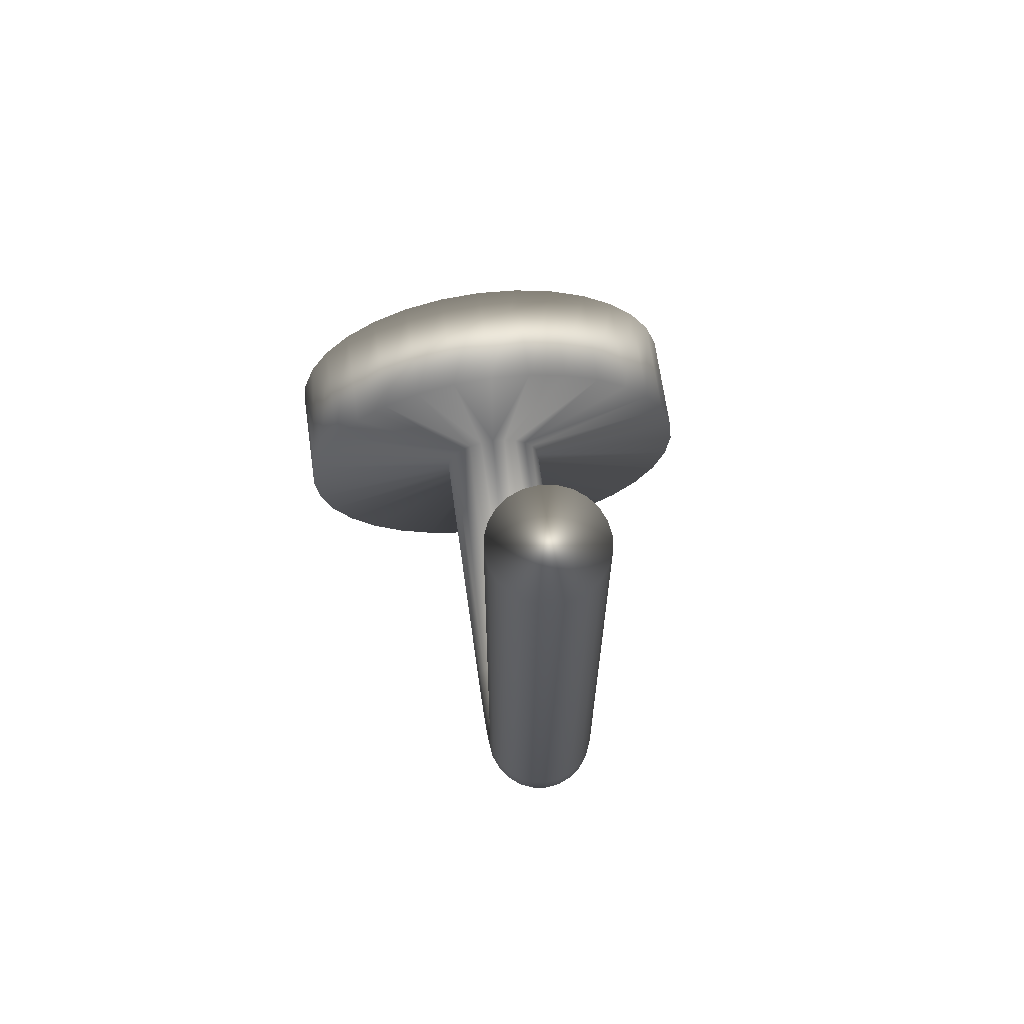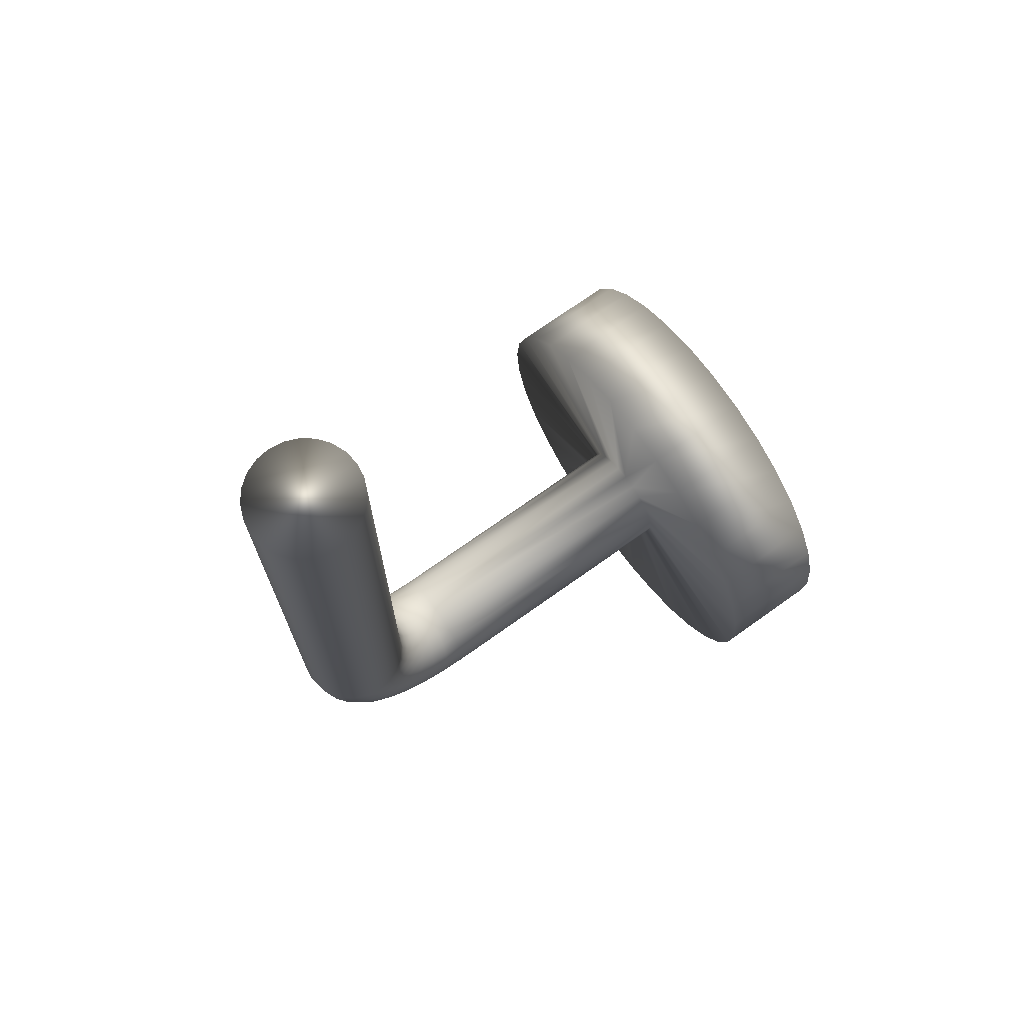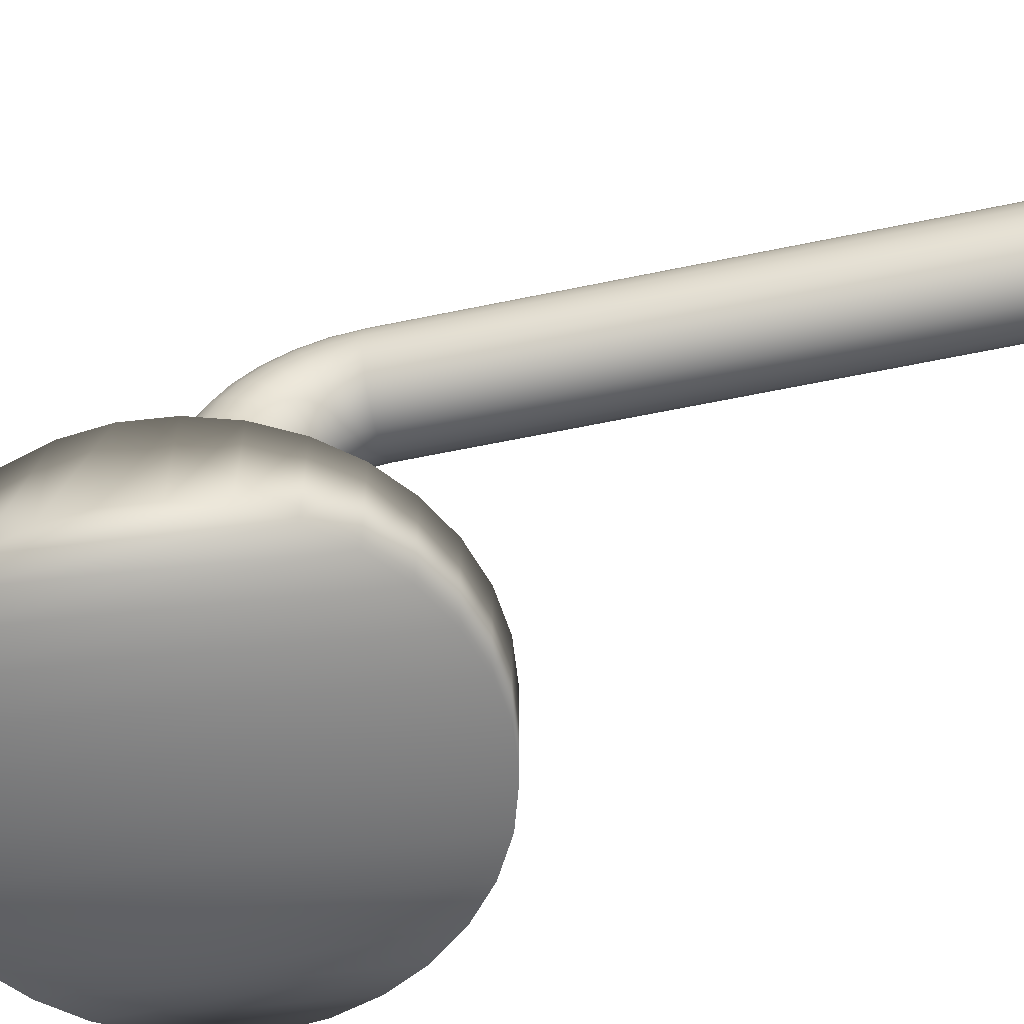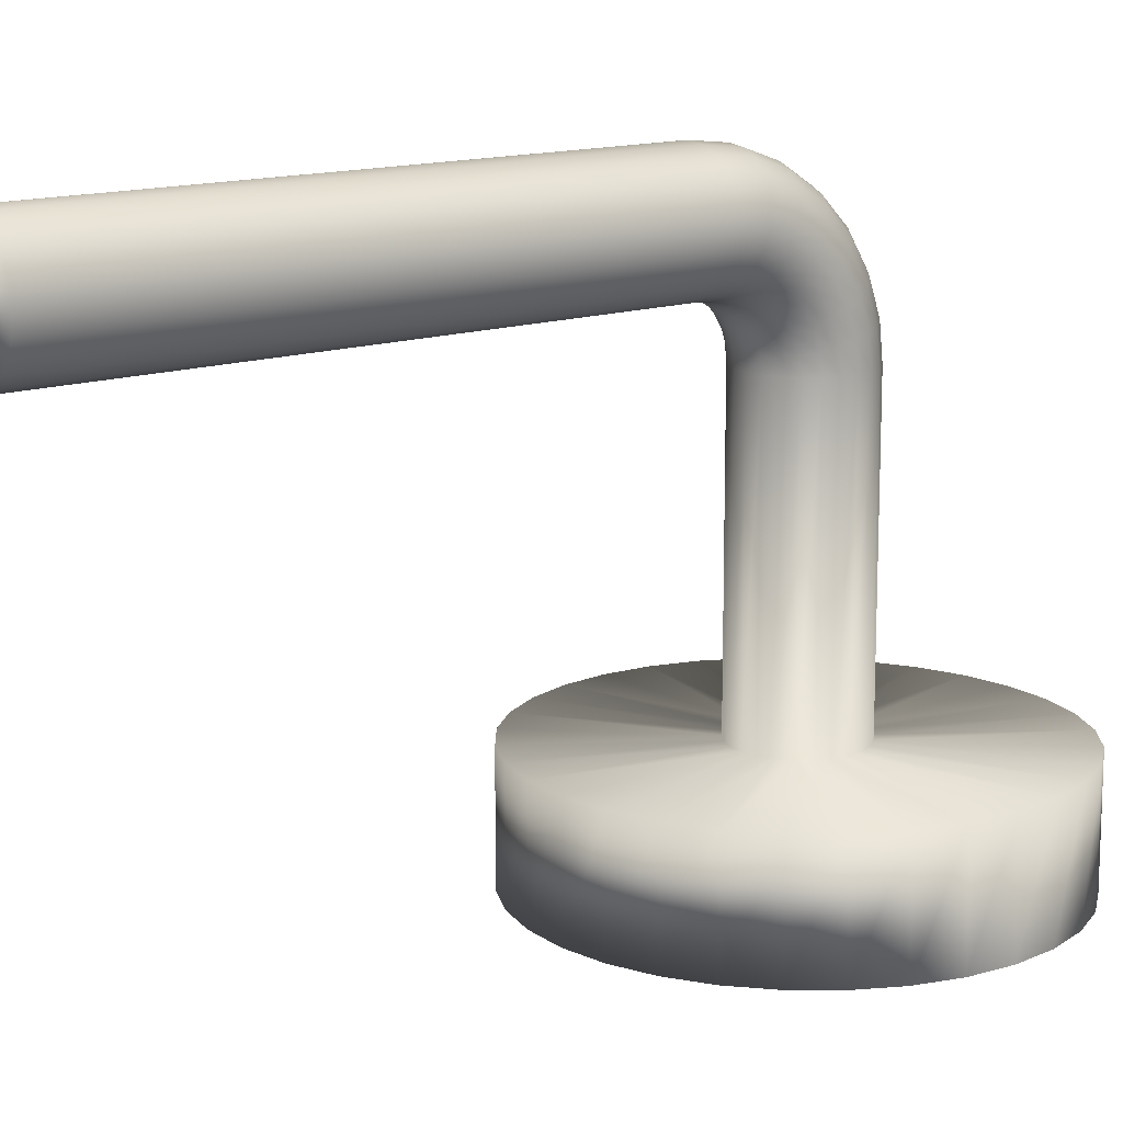
<metadata>
{"format":"obj","ext":"obj","renderer":"f3d","projection":"perspective","resolution":1024,"background":"white","views":[{"elev":66.8,"azim":-8.0,"up":"+Y"},{"elev":72.3,"azim":54.5,"up":"+Y"},{"elev":-58.9,"azim":102.2,"up":"+Z"},{"elev":13.6,"azim":-128.9,"up":"+Z"}]}
</metadata>
<code>
v -32.17 17.05 -126.6
v -32.17 17.05 -126.6
v -32.17 17.05 -126.6
v -32.17 17.05 -126.6
v -32.17 17.05 -126.6
v -32.17 17.05 -126.6
v -32.17 17.06 -126.5
v -32.17 17.06 -126.5
v -32.17 17.07 -126.5
v -32.17 17.07 -126.5
v -32.17 17.08 -126.5
v -32.17 17.08 -126.5
v -32.17 17.09 -126.5
v -32.17 17.09 -126.5
v -32.17 17.11 -126.5
v -32.17 17.11 -126.5
v -32.18 17.11 -126.5
v -32.18 17.1 -126.5
v -32.18 17.08 -126.5
v -32.18 17.07 -126.5
v -32.18 17.06 -126.5
v -32.18 17.05 -126.6
v -32.18 17.05 -126.6
v -32.18 17.05 -126.6
v -32.18 17.05 -126.6
v -32.18 17.05 -126.6
v -32.19 17.06 -126.6
v -32.19 17.06 -126.6
v -32.19 17.06 -126.6
v -32.19 17.06 -126.6
v -32.19 17.07 -126.6
v -32.19 17.07 -126.6
v -32.19 17.07 -126.6
v -32.19 17.07 -126.6
v -32.19 17.08 -126.6
v -32.19 17.08 -126.6
v -32.18 17.08 -126.6
v -32.18 17.08 -126.6
v -32.18 17.09 -126.6
v -32.18 17.09 -126.6
v -32.17 17.09 -126.6
v -32.17 17.09 -126.6
v -32.17 17.09 -126.6
v -32.17 17.09 -126.6
v -32.17 17.09 -126.6
v -32.17 17.09 -126.6
v -32.17 17.09 -126.6
v -32.17 17.09 -126.6
v -32.17 17.1 -126.6
v -32.17 17.1 -126.6
v -32.17 17.1 -126.6
v -32.17 17.1 -126.6
v -32.17 17.1 -126.6
v -32.17 17.11 -126.6
v -32.17 17.11 -126.6
v -32.18 17.1 -126.6
v -32.18 17.11 -126.6
v -32.18 17.1 -126.6
v -32.18 17.11 -126.6
v -32.19 17.1 -126.5
v -32.19 17.11 -126.5
v -32.19 17.1 -126.5
v -32.19 17.11 -126.5
v -32.19 17.1 -126.5
v -32.19 17.11 -126.5
v -32.19 17.1 -126.5
v -32.19 17.11 -126.5
v -32.19 17.1 -126.5
v -32.19 17.11 -126.5
v -32.18 17.1 -126.5
v -32.18 17.11 -126.5
v -32.18 17.06 -126.6
v -32.18 17.06 -126.5
v -32.18 17.07 -126.5
v -32.18 17.08 -126.5
v -32.19 17.06 -126.6
v -32.19 17.07 -126.5
v -32.19 17.08 -126.5
v -32.19 17.09 -126.5
v -32.19 17.07 -126.6
v -32.19 17.07 -126.5
v -32.19 17.08 -126.5
v -32.19 17.09 -126.5
v -32.19 17.07 -126.6
v -32.19 17.08 -126.6
v -32.19 17.08 -126.5
v -32.19 17.09 -126.5
v -32.19 17.08 -126.6
v -32.19 17.08 -126.6
v -32.19 17.09 -126.5
v -32.19 17.09 -126.5
v -32.19 17.08 -126.6
v -32.19 17.08 -126.6
v -32.19 17.09 -126.6
v -32.19 17.1 -126.5
v -32.18 17.08 -126.6
v -32.18 17.09 -126.6
v -32.18 17.09 -126.6
v -32.18 17.1 -126.6
v -32.18 17.09 -126.6
v -32.18 17.09 -126.6
v -32.18 17.09 -126.6
v -32.18 17.1 -126.6
v -32.17 17.09 -126.7
v -32.16 17.09 -126.7
v -32.16 17.09 -126.6
v -32.16 17.09 -126.7
v -32.16 17.09 -126.6
v -32.15 17.08 -126.7
v -32.15 17.08 -126.6
v -32.15 17.08 -126.7
v -32.15 17.08 -126.6
v -32.15 17.07 -126.7
v -32.15 17.07 -126.6
v -32.15 17.07 -126.7
v -32.15 17.07 -126.6
v -32.15 17.06 -126.7
v -32.15 17.06 -126.6
v -32.15 17.06 -126.7
v -32.15 17.06 -126.6
v -32.15 17.05 -126.7
v -32.15 17.05 -126.6
v -32.16 17.05 -126.7
v -32.16 17.05 -126.6
v -32.16 17.05 -126.7
v -32.16 17.05 -126.6
v -32.17 17.05 -126.7
v -32.17 17.05 -126.7
v -32.18 17.05 -126.7
v -32.18 17.05 -126.7
v -32.19 17.06 -126.7
v -32.19 17.06 -126.7
v -32.19 17.07 -126.7
v -32.19 17.07 -126.7
v -32.19 17.08 -126.7
v -32.18 17.08 -126.7
v -32.18 17.09 -126.7
v -32.17 17.09 -126.7
v -32.17 17.32 -126.6
v -32.16 17.11 -126.6
v -32.16 17.32 -126.6
v -32.16 17.11 -126.6
v -32.16 17.32 -126.6
v -32.15 17.11 -126.6
v -32.15 17.32 -126.6
v -32.15 17.11 -126.5
v -32.15 17.32 -126.5
v -32.15 17.11 -126.5
v -32.15 17.32 -126.5
v -32.15 17.11 -126.5
v -32.15 17.32 -126.5
v -32.15 17.11 -126.5
v -32.15 17.32 -126.5
v -32.15 17.11 -126.5
v -32.15 17.32 -126.5
v -32.15 17.11 -126.5
v -32.15 17.32 -126.5
v -32.16 17.11 -126.5
v -32.16 17.32 -126.5
v -32.16 17.11 -126.5
v -32.16 17.32 -126.5
v -32.17 17.32 -126.5
v -32.17 17.32 -126.5
v -32.18 17.32 -126.5
v -32.18 17.32 -126.5
v -32.19 17.32 -126.5
v -32.19 17.32 -126.5
v -32.19 17.32 -126.5
v -32.19 17.32 -126.5
v -32.19 17.32 -126.5
v -32.18 17.32 -126.6
v -32.18 17.32 -126.6
v -32.17 17.32 -126.6
v -32.16 17.09 -126.6
v -32.16 17.09 -126.6
v -32.16 17.09 -126.6
v -32.16 17.1 -126.6
v -32.16 17.1 -126.6
v -32.16 17.1 -126.6
v -32.16 17.1 -126.6
v -32.16 17.1 -126.6
v -32.16 17.09 -126.6
v -32.16 17.09 -126.6
v -32.16 17.09 -126.6
v -32.16 17.09 -126.6
v -32.15 17.08 -126.6
v -32.15 17.08 -126.6
v -32.15 17.07 -126.6
v -32.15 17.07 -126.6
v -32.15 17.06 -126.6
v -32.15 17.06 -126.6
v -32.15 17.05 -126.6
v -32.16 17.05 -126.6
v -32.16 17.05 -126.6
v -32.15 17.1 -126.6
v -32.15 17.1 -126.6
v -32.15 17.09 -126.6
v -32.15 17.09 -126.6
v -32.15 17.08 -126.6
v -32.15 17.1 -126.5
v -32.15 17.1 -126.5
v -32.15 17.09 -126.6
v -32.15 17.08 -126.6
v -32.15 17.08 -126.6
v -32.15 17.1 -126.5
v -32.15 17.09 -126.5
v -32.15 17.09 -126.5
v -32.15 17.08 -126.6
v -32.15 17.08 -126.6
v -32.15 17.1 -126.5
v -32.15 17.09 -126.5
v -32.15 17.08 -126.5
v -32.15 17.08 -126.6
v -32.15 17.07 -126.6
v -32.15 17.1 -126.5
v -32.15 17.09 -126.5
v -32.15 17.08 -126.5
v -32.15 17.07 -126.5
v -32.15 17.07 -126.6
v -32.15 17.1 -126.5
v -32.15 17.09 -126.5
v -32.15 17.08 -126.5
v -32.15 17.07 -126.5
v -32.15 17.06 -126.6
v -32.15 17.1 -126.5
v -32.15 17.08 -126.5
v -32.15 17.07 -126.5
v -32.15 17.06 -126.5
v -32.15 17.06 -126.6
v -32.16 17.1 -126.5
v -32.16 17.08 -126.5
v -32.16 17.07 -126.5
v -32.16 17.06 -126.5
v -32.16 17.05 -126.6
v -32.16 17.09 -126.5
v -32.16 17.08 -126.5
v -32.16 17.07 -126.5
v -32.16 17.06 -126.5
v -32.16 17.05 -126.6
v -32.15 17.15 -126.7
v -32.17 17.15 -126.7
v -32.18 17.15 -126.7
v -32.14 17.14 -126.7
v -32.12 17.14 -126.7
v -32.11 17.13 -126.7
v -32.1 17.11 -126.7
v -32.09 17.1 -126.7
v -32.09 17.08 -126.7
v -32.08 17.07 -126.7
v -32.09 17.05 -126.7
v -32.09 17.04 -126.7
v -32.1 17.02 -126.7
v -32.11 17.01 -126.7
v -32.12 17 -126.7
v -32.14 16.99 -126.7
v -32.15 16.99 -126.7
v -32.17 16.98 -126.7
v -32.18 16.99 -126.7
v -32.2 16.99 -126.7
v -32.21 17 -126.7
v -32.23 17.01 -126.7
v -32.24 17.02 -126.7
v -32.24 17.04 -126.7
v -32.25 17.05 -126.7
v -32.25 17.07 -126.7
v -32.25 17.08 -126.7
v -32.24 17.1 -126.7
v -32.24 17.11 -126.7
v -32.23 17.13 -126.7
v -32.21 17.14 -126.7
v -32.2 17.14 -126.7
v -32.25 17.07 -126.7
v -32.25 17.05 -126.7
v -32.24 17.04 -126.7
v -32.24 17.02 -126.7
v -32.23 17.01 -126.7
v -32.21 17 -126.7
v -32.2 16.99 -126.7
v -32.18 16.99 -126.7
v -32.17 16.98 -126.7
v -32.15 16.99 -126.7
v -32.14 16.99 -126.7
v -32.12 17 -126.7
v -32.11 17.01 -126.7
v -32.1 17.02 -126.7
v -32.09 17.04 -126.7
v -32.09 17.05 -126.7
v -32.08 17.07 -126.7
v -32.09 17.08 -126.7
v -32.09 17.1 -126.7
v -32.1 17.11 -126.7
v -32.11 17.13 -126.7
v -32.12 17.14 -126.7
v -32.14 17.14 -126.7
v -32.15 17.15 -126.7
v -32.17 17.15 -126.7
v -32.18 17.15 -126.7
v -32.2 17.14 -126.7
v -32.21 17.14 -126.7
v -32.23 17.13 -126.7
v -32.24 17.11 -126.7
v -32.24 17.1 -126.7
v -32.25 17.08 -126.7
f 1 2 3
f 3 2 4
f 3 4 5
f 5 4 6
f 5 6 7
f 7 6 8
f 7 8 9
f 9 8 10
f 9 10 11
f 11 10 12
f 11 12 13
f 13 12 14
f 13 14 15
f 15 14 16
f 15 17 13
f 13 17 18
f 13 18 11
f 11 18 19
f 11 19 9
f 9 19 20
f 9 20 7
f 7 20 21
f 7 21 5
f 5 21 22
f 5 22 3
f 3 22 23
f 3 23 1
f 1 23 24
f 24 23 25
f 24 25 26
f 26 25 27
f 26 27 28
f 28 27 29
f 28 29 30
f 30 29 31
f 30 31 32
f 32 31 33
f 32 33 34
f 34 33 35
f 34 35 36
f 36 35 37
f 36 37 38
f 38 37 39
f 38 39 40
f 40 39 41
f 40 41 42
f 42 41 43
f 43 41 44
f 44 41 45
f 44 45 46
f 46 45 47
f 46 47 48
f 48 47 49
f 48 49 50
f 50 49 51
f 50 51 52
f 52 51 53
f 52 53 54
f 54 53 55
f 55 53 56
f 55 56 57
f 57 56 58
f 57 58 59
f 59 58 60
f 59 60 61
f 61 60 62
f 61 62 63
f 63 62 64
f 63 64 65
f 65 64 66
f 65 66 67
f 67 66 68
f 67 68 69
f 69 68 70
f 69 70 71
f 71 70 18
f 71 18 17
f 25 23 72
f 72 23 22
f 72 22 73
f 73 22 21
f 73 21 74
f 74 21 20
f 74 20 75
f 75 20 19
f 75 19 70
f 70 19 18
f 27 25 76
f 76 25 72
f 76 72 77
f 77 72 73
f 77 73 78
f 78 73 74
f 78 74 79
f 79 74 75
f 79 75 68
f 68 75 70
f 29 27 80
f 80 27 76
f 80 76 81
f 81 76 77
f 81 77 82
f 82 77 78
f 82 78 83
f 83 78 79
f 83 79 66
f 66 79 68
f 31 29 84
f 84 29 80
f 84 80 85
f 85 80 81
f 85 81 86
f 86 81 82
f 86 82 87
f 87 82 83
f 87 83 64
f 64 83 66
f 33 31 88
f 88 31 84
f 88 84 89
f 89 84 85
f 89 85 90
f 90 85 86
f 90 86 91
f 91 86 87
f 91 87 62
f 62 87 64
f 35 33 92
f 92 33 88
f 92 88 93
f 93 88 89
f 93 89 94
f 94 89 90
f 94 90 95
f 95 90 91
f 95 91 60
f 60 91 62
f 37 35 96
f 96 35 92
f 96 92 97
f 97 92 93
f 97 93 98
f 98 93 94
f 98 94 99
f 99 94 95
f 99 95 58
f 58 95 60
f 45 41 39
f 39 37 100
f 100 37 96
f 100 96 101
f 101 96 97
f 101 97 102
f 102 97 98
f 102 98 103
f 103 98 99
f 103 99 56
f 56 99 58
f 47 45 100
f 100 45 39
f 47 100 101
f 49 47 101
f 49 101 102
f 51 49 102
f 51 102 103
f 53 51 103
f 53 103 56
f 104 43 105
f 105 43 106
f 105 106 107
f 107 106 108
f 107 108 109
f 109 108 110
f 109 110 111
f 111 110 112
f 111 112 113
f 113 112 114
f 113 114 115
f 115 114 116
f 115 116 117
f 117 116 118
f 117 118 119
f 119 118 120
f 119 120 121
f 121 120 122
f 121 122 123
f 123 122 124
f 123 124 125
f 125 124 126
f 125 126 127
f 127 126 2
f 127 2 128
f 128 2 1
f 128 1 129
f 129 1 24
f 129 24 130
f 130 24 26
f 130 26 131
f 131 26 28
f 131 28 132
f 132 28 30
f 132 30 133
f 133 30 32
f 133 32 134
f 134 32 34
f 134 34 135
f 135 34 36
f 135 36 136
f 136 36 38
f 136 38 137
f 137 38 40
f 137 40 138
f 138 40 42
f 138 42 104
f 104 42 43
f 54 139 140
f 140 139 141
f 140 141 142
f 142 141 143
f 142 143 144
f 144 143 145
f 144 145 146
f 146 145 147
f 146 147 148
f 148 147 149
f 148 149 150
f 150 149 151
f 150 151 152
f 152 151 153
f 152 153 154
f 154 153 155
f 154 155 156
f 156 155 157
f 156 157 158
f 158 157 159
f 158 159 160
f 160 159 161
f 160 161 16
f 16 161 162
f 16 162 15
f 15 162 163
f 15 163 17
f 17 163 164
f 17 164 71
f 71 164 165
f 71 165 69
f 69 165 166
f 69 166 67
f 67 166 167
f 67 167 65
f 65 167 168
f 65 168 63
f 63 168 169
f 63 169 61
f 61 169 170
f 61 170 59
f 59 170 171
f 59 171 57
f 57 171 172
f 57 172 55
f 55 172 173
f 55 173 54
f 54 173 139
f 106 43 174
f 174 43 44
f 174 44 175
f 175 44 46
f 175 46 176
f 176 46 48
f 176 48 177
f 177 48 50
f 177 50 178
f 178 50 52
f 178 52 179
f 179 52 54
f 179 54 140
f 140 142 179
f 179 142 180
f 179 180 178
f 178 180 181
f 178 181 177
f 177 181 182
f 177 182 176
f 176 182 183
f 176 183 175
f 175 183 184
f 175 184 174
f 174 184 185
f 174 185 106
f 106 185 108
f 108 185 186
f 108 186 110
f 110 186 187
f 110 187 112
f 112 187 188
f 112 188 114
f 114 188 189
f 114 189 116
f 116 189 190
f 116 190 118
f 118 190 191
f 118 191 120
f 120 191 192
f 120 192 122
f 122 192 193
f 122 193 124
f 124 193 194
f 124 194 126
f 126 194 4
f 126 4 2
f 142 144 180
f 180 144 195
f 180 195 181
f 181 195 196
f 181 196 182
f 182 196 197
f 182 197 183
f 183 197 198
f 183 198 184
f 184 198 199
f 184 199 185
f 185 199 186
f 144 146 195
f 195 146 200
f 195 200 196
f 196 200 201
f 196 201 197
f 197 201 202
f 197 202 198
f 198 202 203
f 198 203 199
f 199 203 204
f 199 204 186
f 186 204 187
f 146 148 200
f 200 148 205
f 200 205 201
f 201 205 206
f 201 206 202
f 202 206 207
f 202 207 203
f 203 207 208
f 203 208 204
f 204 208 209
f 204 209 187
f 187 209 188
f 148 150 205
f 205 150 210
f 205 210 206
f 206 210 211
f 206 211 207
f 207 211 212
f 207 212 208
f 208 212 213
f 208 213 209
f 209 213 214
f 209 214 188
f 188 214 189
f 150 152 210
f 210 152 215
f 210 215 211
f 211 215 216
f 211 216 212
f 212 216 217
f 212 217 213
f 213 217 218
f 213 218 214
f 214 218 219
f 214 219 189
f 189 219 190
f 152 154 215
f 215 154 220
f 215 220 216
f 216 220 221
f 216 221 217
f 217 221 222
f 217 222 218
f 218 222 223
f 218 223 219
f 219 223 224
f 219 224 190
f 190 224 191
f 154 156 220
f 220 156 225
f 220 225 221
f 221 225 226
f 221 226 222
f 222 226 227
f 222 227 223
f 223 227 228
f 223 228 224
f 224 228 229
f 224 229 191
f 191 229 192
f 156 158 225
f 225 158 230
f 225 230 226
f 226 230 231
f 226 231 227
f 227 231 232
f 227 232 228
f 228 232 233
f 228 233 229
f 229 233 234
f 229 234 192
f 192 234 193
f 158 160 230
f 230 160 235
f 230 235 231
f 231 235 236
f 231 236 232
f 232 236 237
f 232 237 233
f 233 237 238
f 233 238 234
f 234 238 239
f 234 239 193
f 193 239 194
f 160 16 235
f 235 16 14
f 235 14 236
f 236 14 12
f 236 12 237
f 237 12 10
f 237 10 238
f 238 10 8
f 238 8 239
f 239 8 6
f 239 6 194
f 194 6 4
f 161 141 162
f 162 141 139
f 162 139 163
f 163 139 173
f 163 173 164
f 164 173 172
f 164 172 165
f 165 172 171
f 165 171 166
f 166 171 170
f 166 170 167
f 167 170 169
f 167 169 168
f 141 161 143
f 143 161 159
f 143 159 145
f 145 159 157
f 145 157 147
f 147 157 155
f 147 155 149
f 149 155 153
f 149 153 151
f 105 240 104
f 104 240 241
f 104 241 242
f 240 105 243
f 243 105 107
f 243 107 244
f 244 107 109
f 244 109 245
f 245 109 246
f 246 109 111
f 246 111 247
f 247 111 113
f 247 113 248
f 248 113 115
f 248 115 249
f 249 115 250
f 250 115 117
f 250 117 251
f 251 117 119
f 251 119 252
f 252 119 121
f 252 121 253
f 253 121 254
f 254 121 123
f 254 123 255
f 255 123 125
f 255 125 256
f 256 125 127
f 256 127 257
f 257 127 258
f 258 127 128
f 258 128 259
f 259 128 129
f 259 129 260
f 260 129 130
f 260 130 261
f 261 130 262
f 262 130 131
f 262 131 263
f 263 131 132
f 263 132 264
f 264 132 133
f 264 133 265
f 265 133 266
f 266 133 134
f 266 134 267
f 267 134 135
f 267 135 268
f 268 135 136
f 268 136 269
f 269 136 270
f 270 136 137
f 270 137 271
f 271 137 138
f 271 138 242
f 242 138 104
f 265 272 264
f 264 272 273
f 264 273 263
f 263 273 274
f 263 274 262
f 262 274 275
f 262 275 261
f 261 275 276
f 261 276 260
f 260 276 277
f 260 277 259
f 259 277 278
f 259 278 258
f 258 278 279
f 258 279 257
f 257 279 280
f 257 280 256
f 256 280 281
f 256 281 255
f 255 281 282
f 255 282 254
f 254 282 283
f 254 283 253
f 253 283 284
f 253 284 252
f 252 284 285
f 252 285 251
f 251 285 286
f 251 286 250
f 250 286 287
f 250 287 249
f 249 287 288
f 288 287 289
f 289 287 290
f 290 287 286
f 290 286 291
f 291 286 285
f 291 285 292
f 292 285 284
f 292 284 293
f 293 284 283
f 293 283 294
f 294 283 282
f 294 282 295
f 295 282 281
f 295 281 296
f 296 281 280
f 296 280 297
f 297 280 279
f 297 279 298
f 298 279 278
f 298 278 299
f 299 278 277
f 299 277 300
f 300 277 276
f 300 276 301
f 301 276 275
f 301 275 302
f 302 275 274
f 302 274 303
f 303 274 273
f 303 273 272
f 249 288 248
f 248 288 289
f 248 289 247
f 247 289 290
f 247 290 246
f 246 290 291
f 246 291 245
f 245 291 292
f 245 292 244
f 244 292 293
f 244 293 243
f 243 293 294
f 243 294 240
f 240 294 295
f 240 295 241
f 241 295 296
f 241 296 242
f 242 296 297
f 242 297 271
f 271 297 298
f 271 298 270
f 270 298 299
f 270 299 269
f 269 299 300
f 269 300 268
f 268 300 301
f 268 301 267
f 267 301 302
f 267 302 266
f 266 302 303
f 266 303 265
f 265 303 272

</code>
